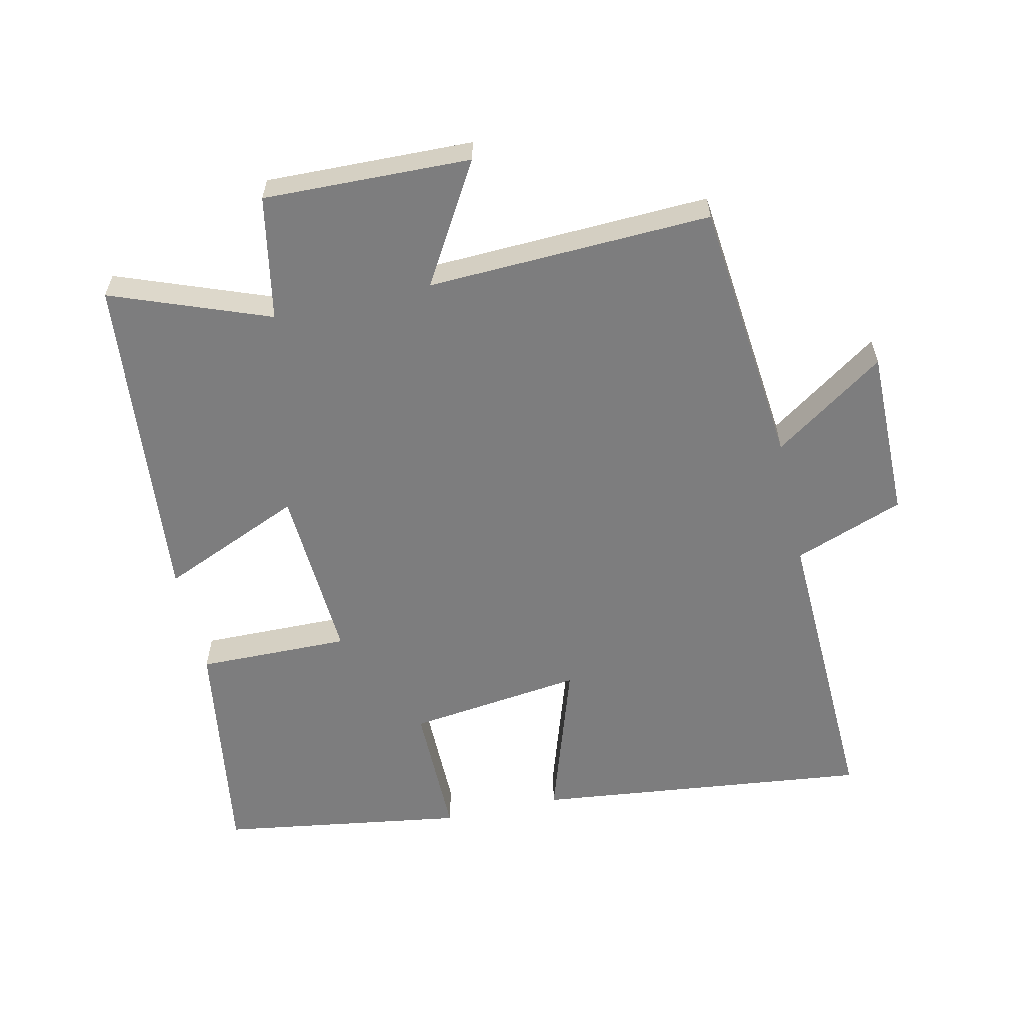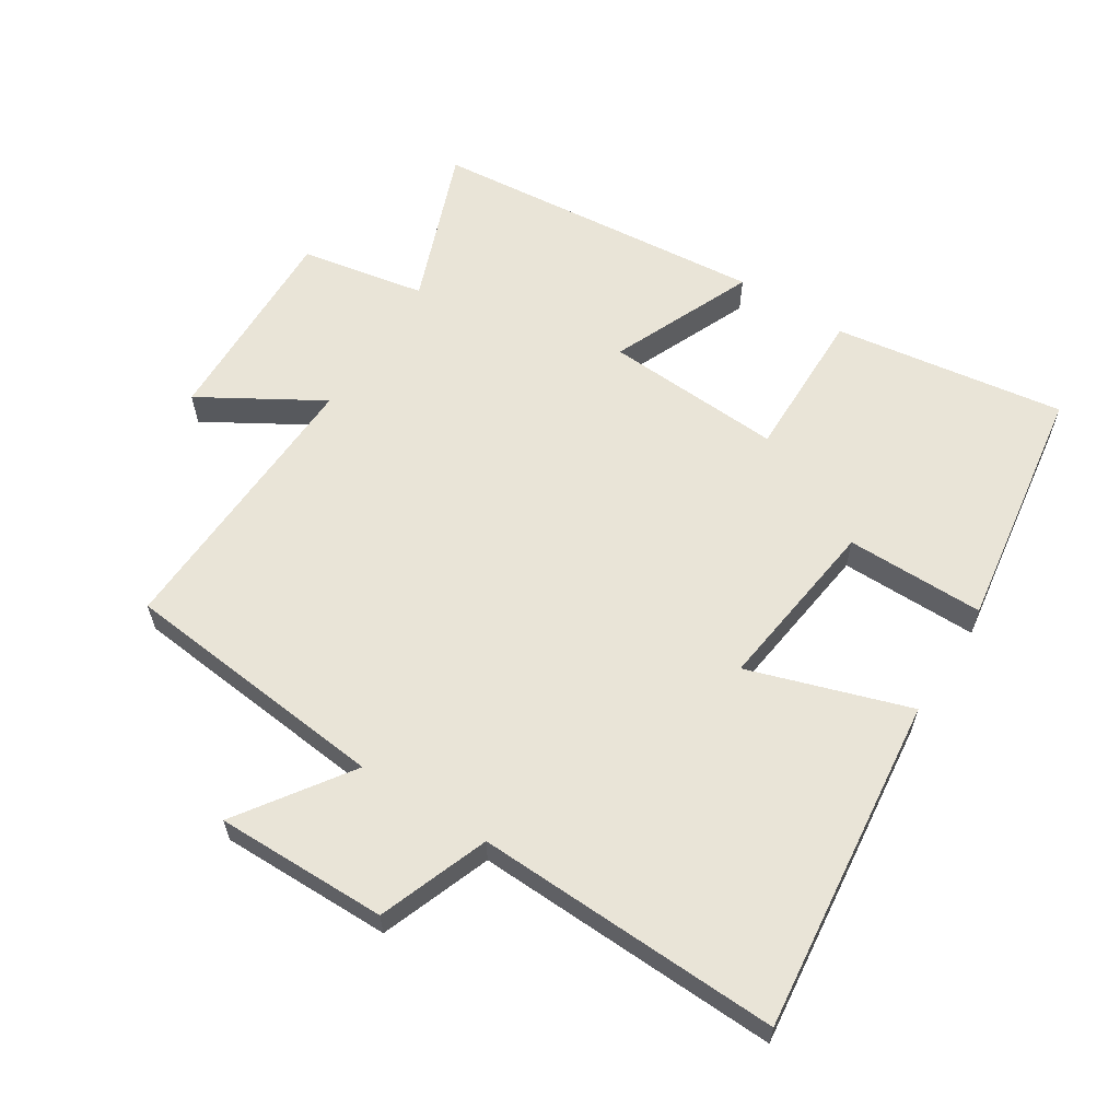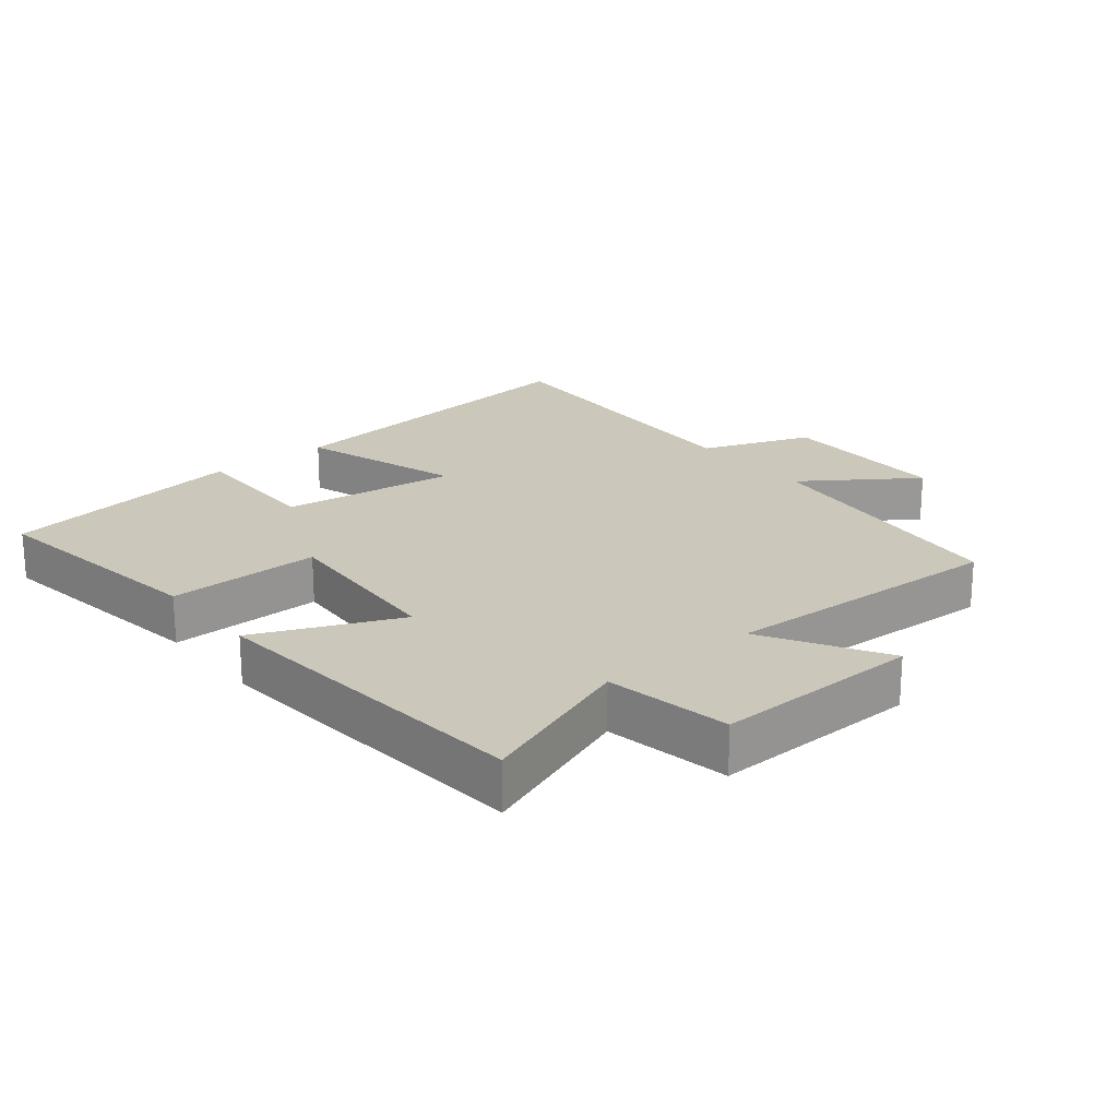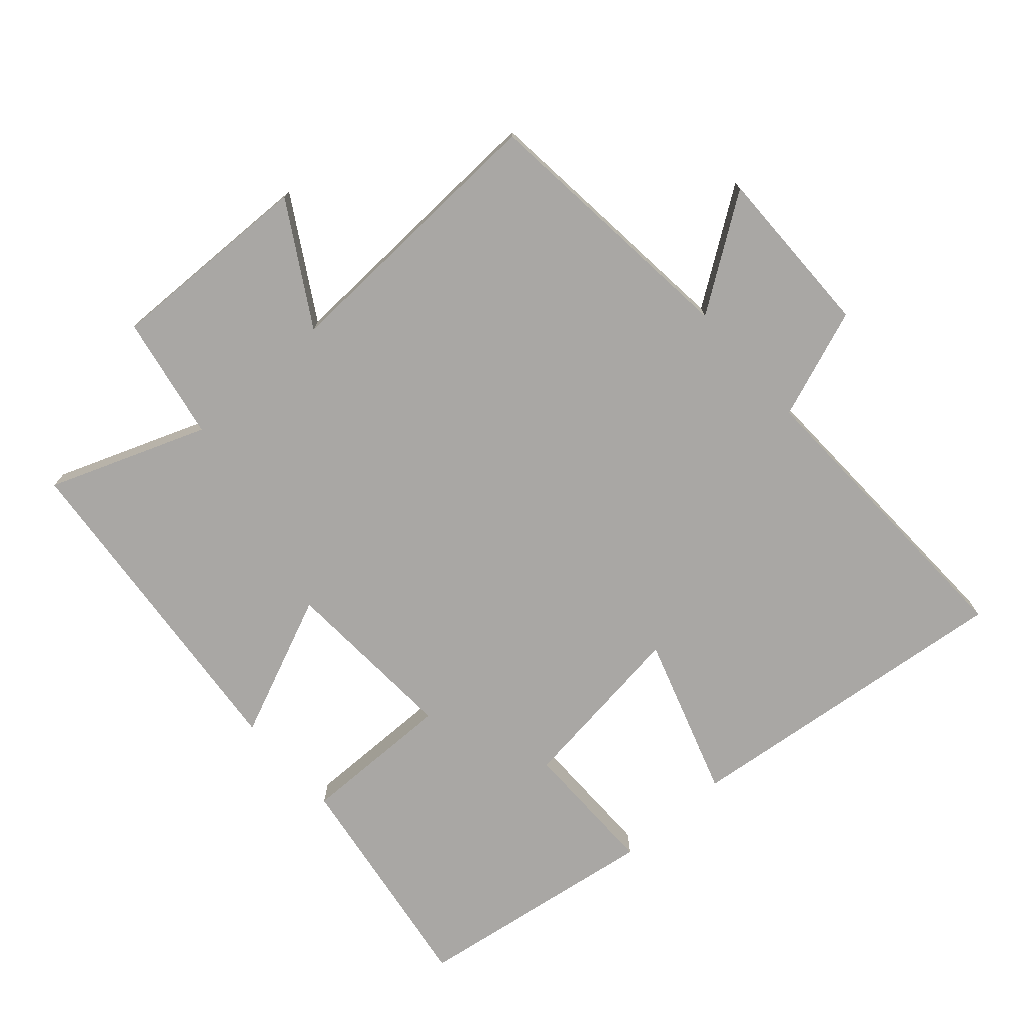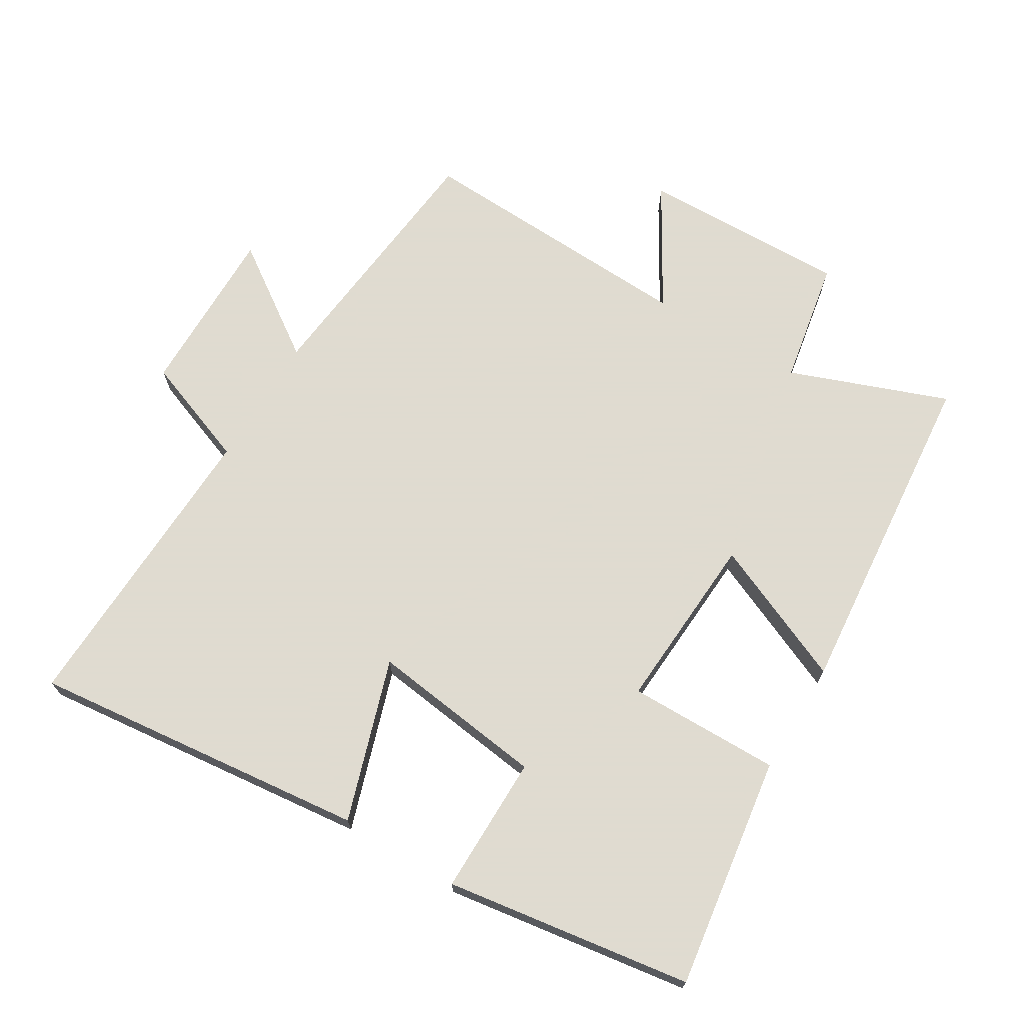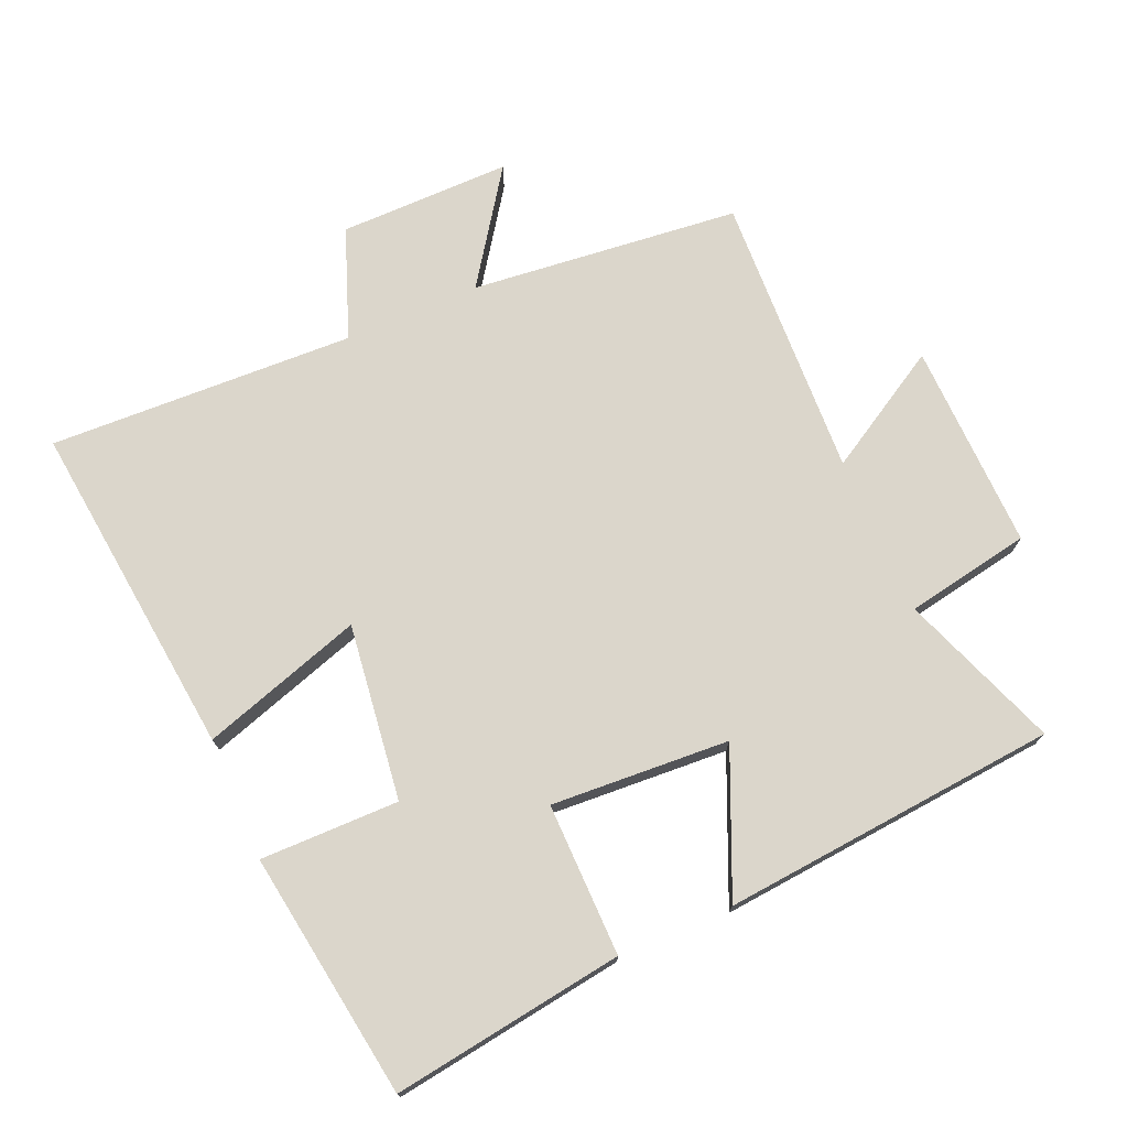
<metadata>
{"format":"obj","ext":"obj","renderer":"f3d","projection":"perspective","resolution":1024,"background":"white","views":[{"elev":-59.1,"azim":12.5,"up":"+Y"},{"elev":60.9,"azim":122.4,"up":"+Y"},{"elev":21.7,"azim":-39.0,"up":"+Y"},{"elev":-74.7,"azim":41.5,"up":"+Y"},{"elev":70.2,"azim":-148.8,"up":"+Y"},{"elev":73.5,"azim":-113.3,"up":"+Y"}]}
</metadata>
<code>
v -0.453 0.07 0.59
v -0.214 0.07 0.5
v -0.179 0.07 0.689
v 0.135 0.07 0.681
v 0.028 0.07 0.5
v 0.458 0.07 0.518
v 0.5 0.07 0.111
v 0.668 0.07 0.227
v 0.666 0.07 -0.033
v 0.5 0.07 -0.095
v 0.517 0.07 -0.557
v 0.007 0.07 -0.5
v 0.086 0.07 -0.256
v -0.18 0.07 -0.29
v -0.179 0.07 -0.5
v -0.552 0.07 -0.444
v -0.5 0.07 -0.093
v -0.269 0.07 -0.096
v -0.285 0.07 0.174
v -0.5 0.07 0.081
v -0.453 0 0.59
v -0.214 0 0.5
v -0.179 0 0.689
v 0.135 0 0.681
v 0.028 0 0.5
v 0.458 0 0.518
v 0.5 0 0.111
v 0.668 0 0.227
v 0.666 0 -0.033
v 0.5 0 -0.095
v 0.517 0 -0.557
v 0.007 0 -0.5
v 0.086 0 -0.256
v -0.18 0 -0.29
v -0.179 0 -0.5
v -0.552 0 -0.444
v -0.5 0 -0.093
v -0.269 0 -0.096
v -0.285 0 0.174
v -0.5 0 0.081
f 19 20 1 2
f 18 19 2
f 15 16 17 18
f 14 15 18 2
f 13 14 2 3
f 10 11 12 13
f 10 13 3
f 7 8 9 10
f 5 6 7 10
f 5 10 3
f 3 4 5
f 22 21 40 39
f 22 39 38
f 38 37 36 35
f 22 38 35 34
f 23 22 34 33
f 33 32 31 30
f 23 33 30
f 30 29 28 27
f 30 27 26 25
f 23 30 25
f 25 24 23
f 1 21 22 2
f 2 22 23 3
f 3 23 24 4
f 4 24 25 5
f 5 25 26 6
f 6 26 27 7
f 7 27 28 8
f 8 28 29 9
f 9 29 30 10
f 10 30 31 11
f 11 31 32 12
f 12 32 33 13
f 13 33 34 14
f 14 34 35 15
f 15 35 36 16
f 16 36 37 17
f 17 37 38 18
f 18 38 39 19
f 19 39 40 20
f 20 40 21 1

</code>
